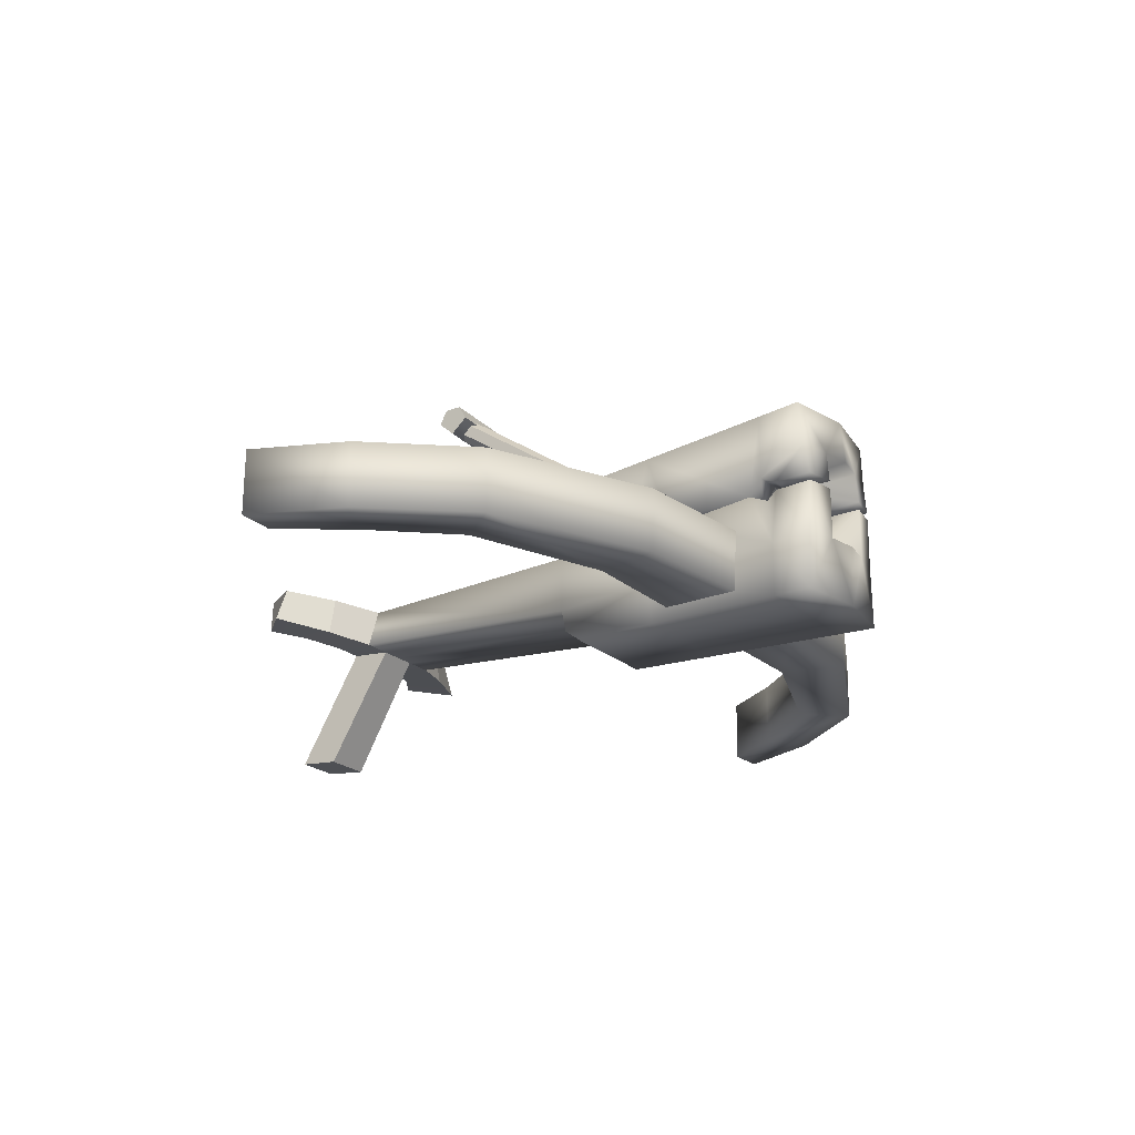
<metadata>
{"format":"obj","ext":"obj","renderer":"f3d","projection":"perspective","resolution":1024,"background":"white","views":[{"elev":-21.8,"azim":-56.2,"up":"+Z"}]}
</metadata>
<code>
v 0.08084 -0.7895 0.1647
v 0.04094 -0.794 0.2053
v 0.04077 -0.7969 0.1651
v 0.08429 -0.7845 0.2049
v 0.07874 -0.7384 0.1644
v 0.07838 -0.7172 0.1751
v 0.08909 -0.7801 0.2631
v -1.221e-06 -0.7953 0.264
v -1.221e-06 -0.801 0.2054
v 0.08636 -0.7206 0.2587
v 0.07781 -0.6996 0.1525
v -1.221e-06 -0.7193 0.2583
v 0.07818 -0.5429 0.2452
v -1.221e-06 -0.5425 0.2451
v -1.221e-06 -0.4145 0.2355
v 0.07228 -0.4145 0.2355
v 0.06555 -0.5156 0.1519
v 0.05869 -0.393 0.1455
v 0.06732 -0.5464 0.1644
v 0.06886 -0.5748 0.1523
v -0.07819 -0.5429 0.2452
v -0.07228 -0.4145 0.2355
v -0.04095 -0.794 0.2053
v -0.0891 -0.7801 0.2631
v -0.08429 -0.7845 0.2049
v -0.08085 -0.7895 0.1647
v -0.04078 -0.7969 0.1651
v -0.07874 -0.7384 0.1644
v -0.07839 -0.7172 0.1751
v -0.06556 -0.5156 0.1519
v -0.05869 -0.393 0.1455
v -0.06732 -0.5464 0.1644
v -0.06886 -0.5748 0.1523
v -0.07782 -0.6996 0.1525
v -0.08636 -0.7206 0.2587
v 0.04094 -0.794 0.2053
v -1.221e-06 -0.7004 0.1988
v 0.03717 -0.7019 0.199
v -1.221e-06 -0.801 0.2054
v -2.441e-06 -0.7044 0.1524
v 0.0404 -0.6996 0.1525
v 0.04077 -0.7969 0.1651
v 0.04057 -0.7381 0.1634
v 0.04048 -0.7172 0.1749
v 0.0404 -0.6996 0.1525
v -0.04095 -0.794 0.2053
v -0.03717 -0.7019 0.199
v -0.04041 -0.6996 0.1525
v -0.04078 -0.7969 0.1651
v -0.04058 -0.7381 0.1634
v -0.04049 -0.7172 0.1749
v -0.04041 -0.6996 0.1525
v 0.04057 -0.7381 0.1634
v 0.08084 -0.7895 0.1647
v 0.04077 -0.7969 0.1651
v 0.07874 -0.7384 0.1644
v 0.04048 -0.7172 0.1749
v 0.07838 -0.7172 0.1751
v 0.0404 -0.6996 0.1525
v 0.07781 -0.6996 0.1525
v 0.06886 -0.5748 0.1523
v -2.441e-06 -0.7044 0.1524
v -1.221e-06 -0.5495 0.1482
v 0.06732 -0.5464 0.1644
v 0.06555 -0.5156 0.1519
v 0.05869 -0.393 0.1455
v -1.221e-06 -0.3965 0.1453
v -0.06886 -0.5748 0.1523
v -0.04041 -0.6996 0.1525
v -0.07782 -0.6996 0.1525
v -0.05869 -0.393 0.1455
v -0.06556 -0.5156 0.1519
v -0.06732 -0.5464 0.1644
v -0.07839 -0.7172 0.1751
v -0.04049 -0.7172 0.1749
v -0.07874 -0.7384 0.1644
v -0.04058 -0.7381 0.1634
v -0.08085 -0.7895 0.1647
v -0.04078 -0.7969 0.1651
v -1.221e-06 -0.4145 0.2355
v 0.05869 -0.393 0.1455
v -1.221e-06 -0.3965 0.1453
v 0.07228 -0.4145 0.2355
v -0.05869 -0.393 0.1455
v -0.07228 -0.4145 0.2355
v 0.02826 -0.06458 0.07948
v 0.06718 -0.06481 0.07955
v 0.07426 -0.4035 0.05879
v 0.04547 -0.06268 0.1356
v 0.05869 -0.3932 0.1422
v -1.831e-06 -0.06335 0.1357
v -1.831e-06 -0.3966 0.1427
v -1.831e-06 -0.009924 0.1335
v 0.04107 -0.01017 0.1335
v 0.078 -0.5466 0.06866
v 0.06556 -0.516 0.1412
v 0.06732 -0.5474 0.1259
v 0.06886 -0.5751 0.1443
v 0.08276 -0.733 0.07931
v 0.08652 -0.7343 0.005968
v 0.0891 -0.7866 0.005024
v 0.08429 -0.7877 0.0853
v 0.04095 -0.7972 0.08534
v 0.08085 -0.7896 0.1544
v 0.04078 -0.797 0.1543
v -1.831e-06 -0.8018 0.004865
v -1.831e-06 -0.8041 0.08553
v -1.831e-06 -0.7364 0.006023
v 0.07729 -0.5461 0.009361
v 0.07294 -0.4089 0.02852
v 0.07162 -0.4306 0.01144
v -1.831e-06 -0.4308 0.01144
v -1.831e-06 -0.5488 0.009345
v -1.831e-06 -0.4089 0.02855
v -1.831e-06 -0.4034 0.05887
v 0.07874 -0.7382 0.1527
v 0.07839 -0.7255 0.1409
v 0.07781 -0.6995 0.1525
v -0.07729 -0.5461 0.009361
v -0.07162 -0.4306 0.01144
v -0.07294 -0.4089 0.02852
v -0.078 -0.5466 0.06866
v -0.07427 -0.4035 0.05879
v -0.02837 -0.06458 0.07948
v -2.441e-06 -0.06458 0.07949
v -0.08653 -0.7343 0.005968
v -0.08276 -0.733 0.07931
v -0.0891 -0.7866 0.005024
v -0.08429 -0.7877 0.0853
v -0.04095 -0.7972 0.08534
v -0.08085 -0.7896 0.1544
v -0.04078 -0.797 0.1543
v -0.06886 -0.5751 0.1443
v -0.07782 -0.6995 0.1525
v -0.07839 -0.7255 0.1409
v -0.07875 -0.7382 0.1527
v -0.06733 -0.5474 0.1259
v -0.06556 -0.516 0.1412
v -0.05869 -0.3932 0.1422
v -0.04548 -0.06268 0.1356
v -0.06718 -0.06481 0.07955
v -0.04107 -0.01017 0.1335
v 0.04095 -0.7972 0.08534
v -1.831e-06 -0.7033 0.08832
v -1.831e-06 -0.8041 0.08553
v 0.03717 -0.7048 0.08816
v -3.052e-06 -0.7045 0.1524
v 0.0404 -0.6995 0.1525
v 0.04078 -0.797 0.1543
v 0.04058 -0.7381 0.1539
v 0.04048 -0.7239 0.141
v 0.0404 -0.6995 0.1525
v -0.04095 -0.7972 0.08534
v -0.03717 -0.7048 0.08816
v -0.04041 -0.6995 0.1525
v -0.04078 -0.797 0.1543
v -0.04058 -0.7381 0.1539
v -0.04049 -0.7239 0.141
v -0.04041 -0.6995 0.1525
v -2.441e-06 -0.009354 0.08482
v 0.04107 -0.01017 0.1335
v 0.0273 -0.009351 0.08482
v -1.831e-06 -0.009924 0.1335
v 0.06481 -0.009573 0.08489
v -0.04107 -0.01017 0.1335
v -0.02731 -0.009352 0.08482
v -0.06482 -0.009574 0.08489
v 0.04058 -0.7381 0.1539
v 0.08085 -0.7896 0.1544
v 0.07874 -0.7382 0.1527
v 0.04078 -0.797 0.1543
v 0.04048 -0.7239 0.141
v 0.07839 -0.7255 0.1409
v 0.0404 -0.6995 0.1525
v 0.07781 -0.6995 0.1525
v 0.06886 -0.5751 0.1443
v -3.052e-06 -0.7045 0.1524
v -1.831e-06 -0.5495 0.1482
v 0.06732 -0.5474 0.1259
v 0.06556 -0.516 0.1412
v 0.05869 -0.3932 0.1422
v -1.831e-06 -0.3966 0.1427
v -0.06886 -0.5751 0.1443
v -0.04041 -0.6995 0.1525
v -0.07782 -0.6995 0.1525
v -0.05869 -0.3932 0.1422
v -0.06556 -0.516 0.1412
v -0.06733 -0.5474 0.1259
v -0.07839 -0.7255 0.1409
v -0.04049 -0.7239 0.141
v -0.07875 -0.7382 0.1527
v -0.04058 -0.7381 0.1539
v -0.08085 -0.7896 0.1544
v -0.04078 -0.797 0.1543
v -1.831e-06 0.02254 -0.07173
v 0.03026 0.07777 -0.06641
v 0.03136 0.02254 -0.07175
v -1.831e-06 0.07776 -0.06641
v -0.03027 0.07777 -0.06641
v -0.03138 0.02254 -0.07175
v 0.2062 -0.00946 0.08862
v 0.1591 0.03915 0.1352
v 0.1851 -0.007968 0.1369
v 0.1604 0.04026 0.09325
v 0.06718 -0.06481 0.07955
v 0.1153 0.009109 0.08901
v 0.1299 -0.04337 0.08402
v 0.06481 -0.009573 0.08489
v 0.2062 -0.00946 0.08862
v 0.1604 0.04026 0.09325
v 0.02826 -0.06458 0.07948
v 0.0273 -0.009351 0.08482
v 0.06481 -0.009573 0.08489
v 0.1028 0.008257 0.1343
v 0.1153 0.009109 0.08901
v 0.04107 -0.01017 0.1335
v 0.04107 -0.01017 0.1335
v 0.118 -0.04156 0.1362
v 0.1028 0.008257 0.1343
v 0.04547 -0.06268 0.1356
v 0.1591 0.03915 0.1352
v 0.1851 -0.007968 0.1369
v 0.04547 -0.06268 0.1356
v 0.1299 -0.04337 0.08402
v 0.118 -0.04156 0.1362
v 0.06718 -0.06481 0.07955
v 0.1028 0.008257 0.1343
v 0.1604 0.04026 0.09325
v 0.1153 0.009109 0.08901
v 0.1591 0.03915 0.1352
v 0.1299 -0.04337 0.08402
v 0.1851 -0.007968 0.1369
v 0.118 -0.04156 0.1362
v 0.2062 -0.00946 0.08862
v -0.2062 -0.009462 0.08862
v -0.1591 0.03915 0.1352
v -0.1604 0.04026 0.09325
v -0.1851 -0.007969 0.1369
v -0.06718 -0.06481 0.07955
v -0.1153 0.009108 0.08901
v -0.06482 -0.009574 0.08489
v -0.1299 -0.04337 0.08402
v -0.2062 -0.009462 0.08862
v -0.1604 0.04026 0.09325
v -0.02731 -0.009352 0.08482
v -0.02837 -0.06458 0.07948
v -0.06482 -0.009574 0.08489
v -0.1028 0.008256 0.1343
v -0.04107 -0.01017 0.1335
v -0.1153 0.009108 0.08901
v -0.04107 -0.01017 0.1335
v -0.118 -0.04156 0.1362
v -0.04548 -0.06268 0.1356
v -0.1028 0.008256 0.1343
v -0.1591 0.03915 0.1352
v -0.1851 -0.007969 0.1369
v -0.04548 -0.06268 0.1356
v -0.1299 -0.04337 0.08402
v -0.06718 -0.06481 0.07955
v -0.118 -0.04156 0.1362
v -0.1028 0.008256 0.1343
v -0.1604 0.04026 0.09325
v -0.1591 0.03915 0.1352
v -0.1153 0.009108 0.08901
v -0.1299 -0.04337 0.08402
v -0.1851 -0.007969 0.1369
v -0.2062 -0.009462 0.08862
v -0.118 -0.04156 0.1362
v 0.2338 -0.5724 0.1109
v 0.4656 -0.5608 0.1095
v 0.4191 -0.5026 0.1101
v 0.2538 -0.6601 0.11
v 0.2538 -0.6592 0.02573
v 0.4656 -0.56 0.02636
v 0.07351 -0.6784 0.1096
v 0.07351 -0.5721 0.1107
v 0.07351 -0.6775 0.02557
v 0.2338 -0.5715 0.02664
v 0.4656 -0.56 0.02636
v 0.4191 -0.5018 0.02697
v 0.07351 -0.5712 0.02667
v 0.5061 -0.4001 0.1128
v 0.5649 -0.4341 0.112
v 0.5636 -0.3128 0.1139
v 0.6144 -0.3147 0.113
v 0.5061 -0.3992 0.02786
v 0.5649 -0.4332 0.02759
v 0.5636 -0.3119 0.02873
v 0.6144 -0.3139 0.02886
v 0.4191 -0.5026 0.1101
v 0.2338 -0.5715 0.02664
v 0.2338 -0.5724 0.1109
v 0.4191 -0.5018 0.02697
v 0.07351 -0.5721 0.1107
v 0.07351 -0.5712 0.02667
v 0.5061 -0.4001 0.1128
v 0.5061 -0.3992 0.02786
v 0.5636 -0.3119 0.02873
v 0.5636 -0.3128 0.1139
v 0.6144 -0.3147 0.113
v 0.5636 -0.3119 0.02873
v 0.5636 -0.3128 0.1139
v 0.6144 -0.3139 0.02886
v 9.827e-05 -0.266 0.3625
v 0.1281 -0.2643 0.38
v 9.827e-05 -0.2551 0.3819
v 0.1281 -0.2752 0.3606
v -0.1279 -0.2643 0.38
v -0.1279 -0.2752 0.3606
v 9.827e-05 -0.2551 0.3819
v 0.1281 -0.2421 0.3802
v 9.827e-05 -0.2329 0.3821
v 0.1281 -0.2643 0.38
v -0.1279 -0.2421 0.3802
v -0.1279 -0.2643 0.38
v 9.827e-05 -0.2329 0.3821
v 0.1281 -0.2308 0.3611
v 9.827e-05 -0.2216 0.363
v 0.1281 -0.2421 0.3802
v -0.1279 -0.2308 0.3611
v -0.1279 -0.2421 0.3802
v 9.827e-05 -0.2216 0.363
v 0.1281 -0.2528 0.3417
v 9.827e-05 -0.2436 0.3436
v 0.1281 -0.2308 0.3611
v 0.1281 -0.2752 0.3606
v 9.827e-05 -0.266 0.3625
v -0.1279 -0.2528 0.3417
v -0.1279 -0.2308 0.3611
v -0.1279 -0.2752 0.3606
v 0.1281 -0.2643 0.38
v 0.1281 -0.2752 0.3606
v 0.1281 -0.2528 0.3417
v 0.1281 -0.2421 0.3802
v 0.1281 -0.2308 0.3611
v -0.2338 -0.5724 0.1109
v -0.4656 -0.5608 0.1095
v -0.2538 -0.6601 0.11
v -0.4191 -0.5026 0.1101
v -0.2538 -0.6592 0.02573
v -0.4656 -0.56 0.02636
v -0.07332 -0.6784 0.1096
v -0.07332 -0.5721 0.1107
v -0.07332 -0.6775 0.02557
v -0.2338 -0.5715 0.02664
v -0.4656 -0.56 0.02636
v -0.4191 -0.5018 0.02697
v -0.07332 -0.5712 0.02667
v -0.5061 -0.4001 0.1128
v -0.5649 -0.4341 0.112
v -0.5636 -0.3128 0.1139
v -0.6144 -0.3147 0.113
v -0.5061 -0.3992 0.02786
v -0.5649 -0.4332 0.02759
v -0.5636 -0.3119 0.02873
v -0.6144 -0.3139 0.02886
v -0.4191 -0.5026 0.1101
v -0.2338 -0.5715 0.02664
v -0.4191 -0.5018 0.02697
v -0.2338 -0.5724 0.1109
v -0.07332 -0.5721 0.1107
v -0.07332 -0.5712 0.02667
v -0.5061 -0.4001 0.1128
v -0.5061 -0.3992 0.02786
v -0.5636 -0.3119 0.02873
v -0.5636 -0.3128 0.1139
v -0.6144 -0.3147 0.113
v -0.5636 -0.3119 0.02873
v -0.6144 -0.3139 0.02886
v -0.5636 -0.3128 0.1139
v -0.1279 -0.2528 0.3417
v -0.1279 -0.2752 0.3606
v -0.1279 -0.2643 0.38
v -0.1279 -0.2421 0.3802
v -0.1279 -0.2308 0.3611
v 0.08198 -0.5445 0.1771
v 0.08281 -0.2556 0.3669
v 0.07146 -0.5412 0.1713
v 0.09501 -0.2596 0.3737
v 0.07146 -0.5412 0.1713
v 0.08281 -0.2476 0.3534
v 0.07146 -0.5362 0.1611
v 0.08281 -0.2556 0.3669
v 0.07146 -0.5362 0.1611
v 0.09501 -0.2436 0.3466
v 0.08198 -0.5311 0.1539
v 0.08281 -0.2476 0.3534
v 0.08198 -0.5311 0.1539
v 0.1072 -0.2476 0.3534
v 0.0925 -0.5345 0.1597
v 0.09501 -0.2436 0.3466
v 0.0925 -0.5345 0.1597
v 0.1072 -0.2556 0.3669
v 0.0925 -0.5412 0.1713
v 0.1072 -0.2476 0.3534
v 0.0925 -0.5412 0.1713
v 0.09501 -0.2596 0.3737
v 0.08198 -0.5445 0.1771
v 0.1072 -0.2556 0.3669
v 0.1072 -0.2476 0.3534
v 0.09501 -0.2436 0.3466
v 0.08281 -0.2476 0.3534
v 0.1072 -0.2556 0.3669
v 0.08281 -0.2556 0.3669
v 0.09501 -0.2596 0.3737
v 0.08198 -0.5445 0.1771
v 0.06493 -0.5484 0.1628
v 0.07022 -0.5602 0.1652
v 0.07146 -0.5412 0.1713
v 0.07146 -0.5412 0.1713
v 0.06597 -0.5427 0.1508
v 0.06493 -0.5484 0.1628
v 0.07146 -0.5362 0.1611
v 0.07146 -0.5362 0.1611
v 0.0723 -0.5488 0.1412
v 0.06597 -0.5427 0.1508
v 0.08198 -0.5311 0.1539
v 0.08198 -0.5311 0.1539
v 0.07759 -0.5606 0.1436
v 0.0723 -0.5488 0.1412
v 0.0925 -0.5345 0.1597
v 0.0925 -0.5345 0.1597
v 0.07655 -0.5663 0.1556
v 0.07759 -0.5606 0.1436
v 0.0925 -0.5412 0.1713
v 0.0925 -0.5412 0.1713
v 0.07022 -0.5602 0.1652
v 0.07655 -0.5663 0.1556
v 0.08198 -0.5445 0.1771
v 0.07022 -0.5602 0.1652
v 9.277e-05 -0.5429 0.1613
v 9.277e-05 -0.554 0.1642
v 0.06493 -0.5484 0.1628
v -0.07002 -0.5602 0.1652
v -0.06473 -0.5484 0.1628
v 0.06493 -0.5484 0.1628
v 9.277e-05 -0.5364 0.1515
v 9.277e-05 -0.5429 0.1613
v 0.06597 -0.5427 0.1508
v 0.06597 -0.5427 0.1508
v 9.277e-05 -0.5504 0.1409
v 9.277e-05 -0.5364 0.1515
v 0.0723 -0.5488 0.1412
v -0.06578 -0.5427 0.1508
v -0.07211 -0.5488 0.1412
v 0.0723 -0.5488 0.1412
v 9.277e-05 -0.5625 0.1466
v 9.277e-05 -0.5504 0.1409
v 0.07759 -0.5606 0.1436
v -0.07211 -0.5488 0.1412
v -0.07739 -0.5606 0.1436
v 0.07759 -0.5606 0.1436
v 9.277e-05 -0.5643 0.1583
v 9.277e-05 -0.5625 0.1466
v 0.07655 -0.5663 0.1556
v -0.07739 -0.5606 0.1436
v -0.07635 -0.5663 0.1556
v 0.07655 -0.5663 0.1556
v 9.277e-05 -0.554 0.1642
v 9.277e-05 -0.5643 0.1583
v 0.07022 -0.5602 0.1652
v -0.08178 -0.5445 0.1771
v -0.08262 -0.2556 0.3669
v -0.09482 -0.2596 0.3737
v -0.07126 -0.5412 0.1713
v -0.07126 -0.5412 0.1713
v -0.08262 -0.2476 0.3534
v -0.08262 -0.2556 0.3669
v -0.07126 -0.5362 0.1611
v -0.07126 -0.5362 0.1611
v -0.09482 -0.2436 0.3466
v -0.08262 -0.2476 0.3534
v -0.08178 -0.5311 0.1539
v -0.08178 -0.5311 0.1539
v -0.107 -0.2476 0.3534
v -0.09482 -0.2436 0.3466
v -0.09231 -0.5345 0.1597
v -0.09231 -0.5345 0.1597
v -0.107 -0.2556 0.3669
v -0.107 -0.2476 0.3534
v -0.09231 -0.5412 0.1713
v -0.09231 -0.5412 0.1713
v -0.09482 -0.2596 0.3737
v -0.107 -0.2556 0.3669
v -0.08178 -0.5445 0.1771
v -0.08262 -0.2476 0.3534
v -0.09482 -0.2436 0.3466
v -0.107 -0.2476 0.3534
v -0.08262 -0.2556 0.3669
v -0.107 -0.2556 0.3669
v -0.09482 -0.2596 0.3737
v -0.08178 -0.5445 0.1771
v -0.06473 -0.5484 0.1628
v -0.07126 -0.5412 0.1713
v -0.07002 -0.5602 0.1652
v -0.07126 -0.5412 0.1713
v -0.06578 -0.5427 0.1508
v -0.07126 -0.5362 0.1611
v -0.06473 -0.5484 0.1628
v -0.07126 -0.5362 0.1611
v -0.07211 -0.5488 0.1412
v -0.08178 -0.5311 0.1539
v -0.06578 -0.5427 0.1508
v -0.08178 -0.5311 0.1539
v -0.07739 -0.5606 0.1436
v -0.09231 -0.5345 0.1597
v -0.07211 -0.5488 0.1412
v -0.09231 -0.5345 0.1597
v -0.07635 -0.5663 0.1556
v -0.09231 -0.5412 0.1713
v -0.07739 -0.5606 0.1436
v -0.09231 -0.5412 0.1713
v -0.07002 -0.5602 0.1652
v -0.08178 -0.5445 0.1771
v -0.07635 -0.5663 0.1556
v -0.06473 -0.5484 0.1628
v 9.277e-05 -0.5364 0.1515
v -0.06578 -0.5427 0.1508
v 9.277e-05 -0.5429 0.1613
v -0.07635 -0.5663 0.1556
v 9.277e-05 -0.554 0.1642
v -0.07002 -0.5602 0.1652
v 9.277e-05 -0.5643 0.1583
v 0.0273 -0.009351 0.08482
v -1.831e-06 0.07776 -0.06641
v -2.441e-06 -0.009354 0.08482
v 0.03026 0.07777 -0.06641
v -0.03027 0.07777 -0.06641
v -0.02731 -0.009352 0.08482
v 0.02826 -0.06458 0.07948
v 0.03026 0.07777 -0.06641
v 0.0273 -0.009351 0.08482
v 0.03136 0.02254 -0.07175
v -2.441e-06 -0.06458 0.07949
v 0.03136 0.02254 -0.07175
v 0.02826 -0.06458 0.07948
v -1.831e-06 0.02254 -0.07173
v -0.02837 -0.06458 0.07948
v -0.03138 0.02254 -0.07175
v -0.02731 -0.009352 0.08482
v -0.03138 0.02254 -0.07175
v -0.02837 -0.06458 0.07948
v -0.03027 0.07777 -0.06641
o w_0
f 1 2 3
f 1 4 2
f 5 4 1
f 5 6 4
f 4 7 2
f 6 7 4
f 2 7 8
f 2 8 9
f 10 8 7
f 6 10 7
f 6 11 10
f 10 12 8
f 13 12 10
f 11 13 10
f 13 14 12
f 15 14 13
f 15 13 16
f 16 13 17
f 16 17 18
f 17 13 19
f 20 19 13
f 11 20 13
f 15 21 14
f 21 12 14
f 15 22 21
f 23 9 8
f 23 8 24
f 25 23 24
f 26 23 25
f 26 27 23
f 28 26 25
f 28 25 29
f 29 25 24
f 22 30 21
f 22 31 30
f 30 32 21
f 33 21 32
f 34 21 33
f 29 35 34
f 34 35 21
f 29 24 35
f 35 24 8
f 35 8 12
f 21 35 12
f 36 37 38
f 36 39 37
f 38 37 40
f 38 40 41
f 38 42 36
f 38 43 42
f 38 44 43
f 44 38 45
f 46 37 39
f 46 47 37
f 47 40 37
f 47 48 40
f 47 46 49
f 47 49 50
f 47 50 51
f 51 52 47
f 53 54 55
f 53 56 54
f 57 56 53
f 57 58 56
f 58 57 59
f 58 59 60
f 61 60 59
f 62 61 59
f 62 63 61
f 61 63 64
f 63 65 64
f 63 66 65
f 63 67 66
f 62 68 63
f 62 69 68
f 68 69 70
f 63 71 67
f 63 72 71
f 63 73 72
f 68 73 63
f 74 70 69
f 74 69 75
f 75 76 74
f 75 77 76
f 77 78 76
f 77 79 78
f 80 81 82
f 80 83 81
f 80 82 84
f 80 84 85
f 86 87 88
f 88 87 89
f 88 89 90
f 90 89 91
f 90 91 92
f 89 93 91
f 89 94 93
f 95 88 90
f 95 90 96
f 95 96 97
f 95 97 98
f 99 95 98
f 95 99 100
f 99 101 100
f 99 102 101
f 102 103 101
f 104 103 102
f 104 105 103
f 103 106 101
f 100 101 106
f 103 107 106
f 100 106 108
f 95 100 109
f 109 100 108
f 109 110 95
f 109 111 110
f 112 111 109
f 112 109 113
f 109 108 113
f 111 114 110
f 111 112 114
f 114 88 110
f 114 115 88
f 116 104 102
f 116 102 99
f 117 116 99
f 99 118 117
f 99 98 118
f 110 88 95
f 112 113 119
f 119 113 108
f 112 119 120
f 120 114 112
f 120 121 114
f 119 121 120
f 119 122 121
f 114 123 115
f 114 121 123
f 121 122 123
f 115 123 124
f 115 124 125
f 88 115 125
f 122 119 126
f 122 126 127
f 127 126 128
f 127 128 129
f 129 128 130
f 131 129 130
f 131 130 132
f 130 128 106
f 126 106 128
f 130 106 107
f 126 108 106
f 119 108 126
f 127 133 122
f 127 134 133
f 127 135 134
f 135 127 136
f 136 129 131
f 136 127 129
f 122 133 137
f 122 137 138
f 122 138 139
f 122 139 123
f 123 139 140
f 139 91 140
f 139 92 91
f 123 140 141
f 140 91 93
f 140 93 142
f 123 141 124
f 143 144 145
f 143 146 144
f 146 147 144
f 146 148 147
f 146 143 149
f 146 149 150
f 146 150 151
f 151 152 146
f 153 145 144
f 153 144 154
f 154 144 147
f 154 147 155
f 154 156 153
f 154 157 156
f 154 158 157
f 158 154 159
f 160 161 162
f 160 163 161
f 161 164 162
f 165 163 160
f 165 160 166
f 166 167 165
f 168 169 170
f 168 171 169
f 172 168 170
f 172 170 173
f 173 174 172
f 173 175 174
f 176 174 175
f 177 174 176
f 177 176 178
f 176 179 178
f 178 179 180
f 178 180 181
f 178 181 182
f 177 178 183
f 177 183 184
f 183 185 184
f 178 182 186
f 178 186 187
f 178 187 188
f 183 178 188
f 189 184 185
f 189 190 184
f 190 189 191
f 190 191 192
f 192 191 193
f 192 193 194
f 195 196 197
f 195 198 196
f 195 199 198
f 195 200 199
f 201 202 203
f 201 204 202
f 205 206 207
f 205 208 206
f 206 209 207
f 206 210 209
f 208 205 211
f 208 211 212
f 213 214 215
f 213 216 214
f 217 218 219
f 217 220 218
f 218 221 219
f 218 222 221
f 223 224 225
f 223 226 224
f 227 228 229
f 227 230 228
f 231 232 233
f 231 234 232
f 235 236 237
f 235 238 236
f 239 240 241
f 239 242 240
f 240 242 243
f 240 243 244
f 239 241 245
f 239 245 246
f 247 248 249
f 247 250 248
f 251 252 253
f 251 254 252
f 252 254 255
f 252 255 256
f 257 258 259
f 257 260 258
f 261 262 263
f 261 264 262
f 265 266 267
f 265 268 266
f 269 270 271
f 269 272 270
f 273 270 272
f 273 274 270
f 269 275 272
f 269 276 275
f 272 277 273
f 272 275 277
f 278 273 277
f 279 273 278
f 279 278 280
f 278 277 281
f 282 271 270
f 282 270 283
f 283 270 274
f 284 282 283
f 284 283 285
f 286 279 280
f 286 287 279
f 287 285 283
f 283 274 287
f 287 286 288
f 287 288 289
f 287 289 285
f 290 291 292
f 290 293 291
f 294 292 291
f 294 291 295
f 293 290 296
f 293 296 297
f 298 297 296
f 298 296 299
f 300 301 302
f 300 303 301
f 304 305 306
f 304 307 305
f 304 306 308
f 304 308 309
f 310 311 312
f 310 313 311
f 310 312 314
f 310 314 315
f 316 317 318
f 316 319 317
f 316 318 320
f 316 320 321
f 322 323 324
f 322 325 323
f 324 323 326
f 324 326 327
f 322 324 328
f 322 328 329
f 324 330 328
f 324 327 330
f 331 332 333
f 333 334 331
f 333 335 334
f 336 337 338
f 336 339 337
f 340 338 337
f 340 337 341
f 336 338 342
f 336 342 343
f 338 344 342
f 338 340 344
f 345 344 340
f 346 345 340
f 346 347 345
f 345 348 344
f 349 337 339
f 349 350 337
f 350 341 337
f 351 350 349
f 351 352 350
f 353 347 346
f 353 346 354
f 354 350 352
f 350 354 341
f 354 355 353
f 354 356 355
f 354 352 356
f 357 358 359
f 357 360 358
f 361 358 360
f 361 362 358
f 359 363 357
f 359 364 363
f 365 363 364
f 365 366 363
f 367 368 369
f 367 370 368
f 371 372 373
f 373 374 371
f 374 375 371
f 376 377 378
f 376 379 377
f 380 381 382
f 380 383 381
f 384 385 386
f 384 387 385
f 388 389 390
f 388 391 389
f 392 393 394
f 392 395 393
f 396 397 398
f 396 399 397
f 400 401 402
f 402 403 400
f 402 404 403
f 404 405 403
f 406 407 408
f 406 409 407
f 410 411 412
f 410 413 411
f 414 415 416
f 414 417 415
f 418 419 420
f 418 421 419
f 422 423 424
f 422 425 423
f 426 427 428
f 426 429 427
f 430 431 432
f 430 433 431
f 434 432 431
f 434 431 435
f 436 437 438
f 436 439 437
f 440 441 442
f 440 443 441
f 444 442 441
f 444 441 445
f 446 447 448
f 446 449 447
f 450 448 447
f 450 447 451
f 452 453 454
f 452 455 453
f 456 454 453
f 456 453 457
f 458 459 460
f 458 461 459
f 462 463 464
f 462 465 463
f 466 467 468
f 466 469 467
f 470 471 472
f 470 473 471
f 474 475 476
f 474 477 475
f 478 479 480
f 478 481 479
f 482 483 484
f 482 485 483
f 486 487 488
f 488 489 486
f 488 490 489
f 490 491 489
f 492 493 494
f 492 495 493
f 496 497 498
f 496 499 497
f 500 501 502
f 500 503 501
f 504 505 506
f 504 507 505
f 508 509 510
f 508 511 509
f 512 513 514
f 512 515 513
f 516 517 518
f 516 519 517
f 520 521 522
f 520 523 521
f 524 525 526
f 524 527 525
f 526 525 528
f 526 528 529
f 530 531 532
f 530 533 531
f 534 535 536
f 534 537 535
f 538 537 534
f 538 539 537
f 540 541 542
f 540 543 541
f 88 125 86

</code>
